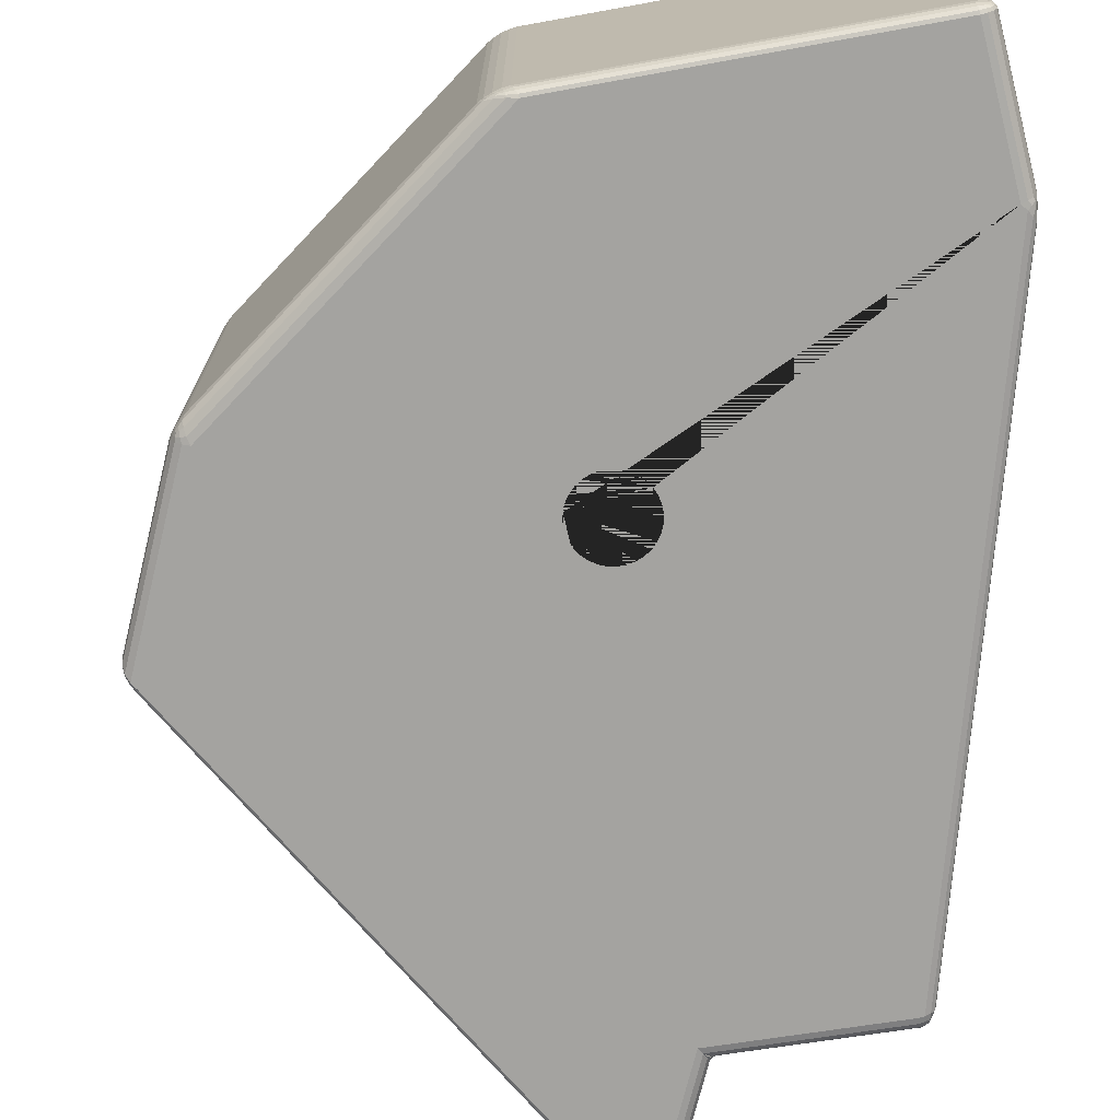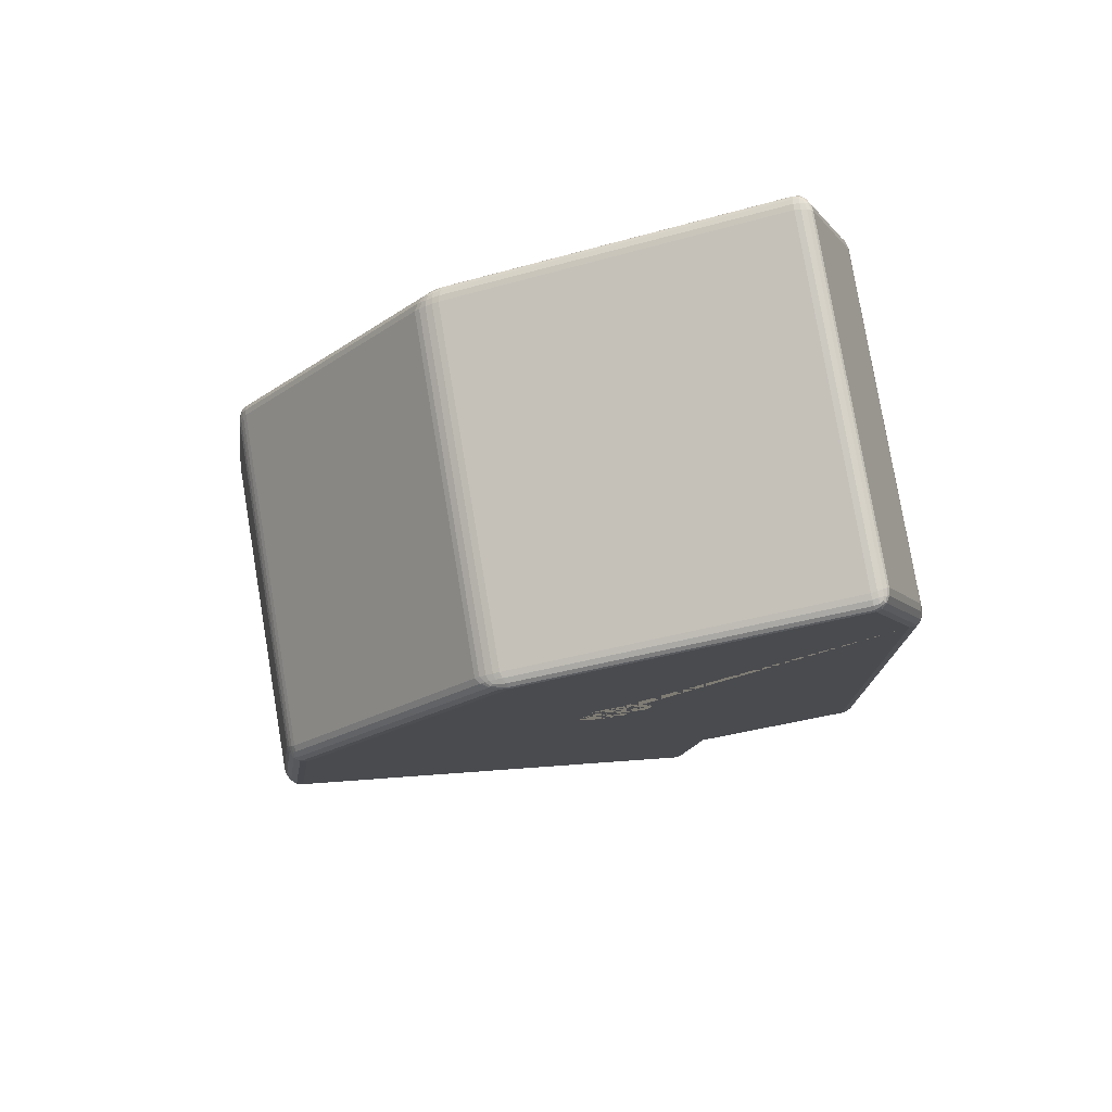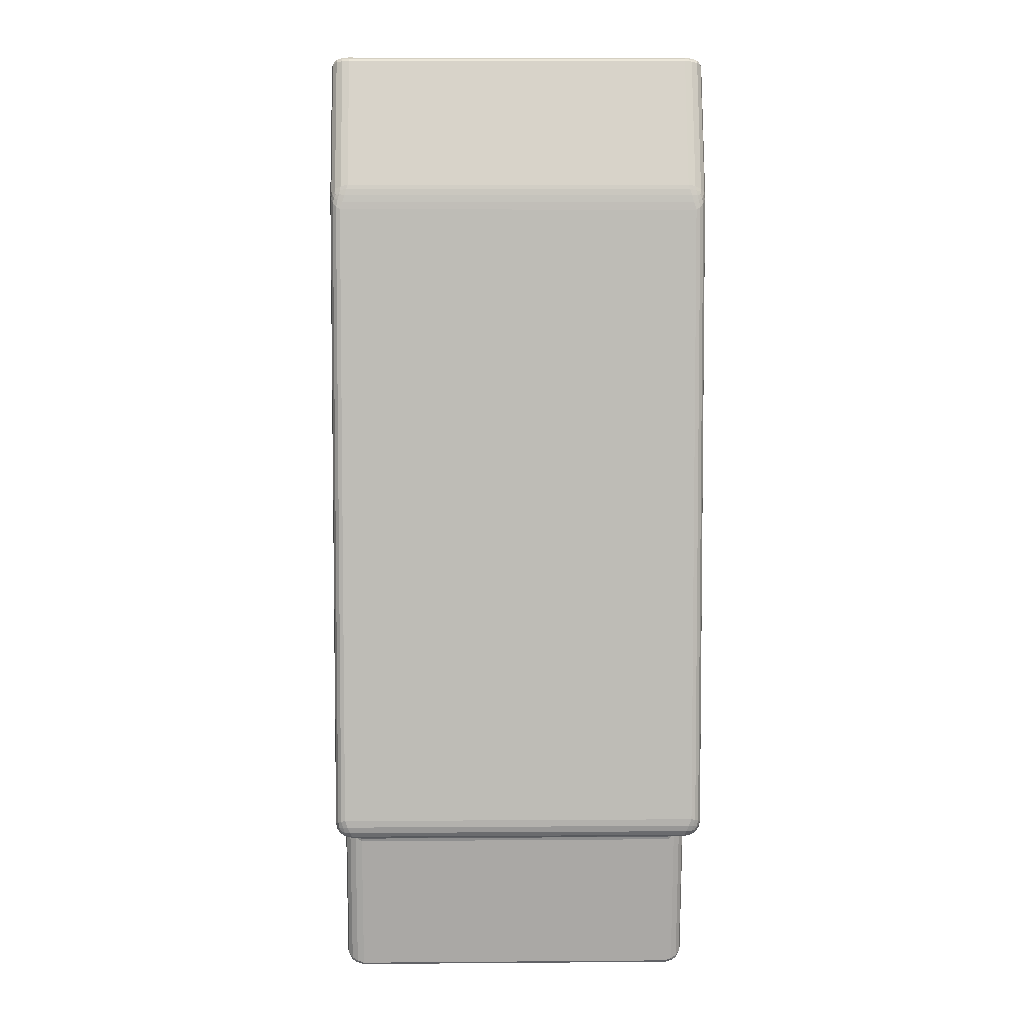
<metadata>
{"format":"obj","ext":"obj","renderer":"f3d","projection":"perspective","resolution":1024,"background":"white","views":[{"elev":-73.0,"azim":173.7,"up":"+Z"},{"elev":78.8,"azim":170.4,"up":"+Y"},{"elev":7.3,"azim":-91.2,"up":"+Y"}]}
</metadata>
<code>
o 1.001
v -0.03948 -0.04927 0.001358
v -0.03707 0.03319 0.04864
v -0.03707 0.0332 0.001382
v 0.04179 0.002753 0
v -0.03501 0.03516 0
v 0.01351 0.03996 0
v -0.03665 0.03648 0.0476
v -0.03034 0.05311 0.04759
v -0.03666 0.03644 0.002413
v -0.01435 -0.07821 0.002413
v -0.01698 -0.05866 0.04759
v -0.01697 -0.05869 0.002397
v 0.04518 -0.02303 0
v -0.01253 -0.07678 0
v -0.01531 -0.05603 0
v -0.0182 -0.05733 0.002409
v -0.03846 -0.05192 0.04759
v -0.03843 -0.05193 0.002394
v -0.01531 -0.05603 0.05
v -0.01253 -0.07678 0.05
v 0.04518 -0.02303 0.05
v 0.04179 0.002753 0.05
v 0.01351 0.03996 0.05
v -0.03501 0.03516 0.05
v -0.02846 0.05242 0.05
v 0.04567 -0.0234 0.001399
v -0.01249 -0.07765 0.0486
v -0.0125 -0.07766 0.001422
v 0.04419 0.002526 0.04762
v 0.04723 -0.02057 0.04761
v 0.04418 0.002555 0.002395
v -0.01436 -0.07818 0.0476
v 0.04568 -0.02339 0.04858
v -0.0375 -0.05011 0.05
v -0.01823 -0.05732 0.04761
v -0.03948 -0.04928 0.04862
v -0.02811 0.05344 0.002033
v 0.01447 0.04077 0.04797
v 0.01447 0.04077 0.002032
v -0.02846 0.05242 0
v -0.03035 0.05308 0.002398
v -0.0375 -0.05011 0
v 0.04723 -0.02054 0.002379
v 0.01751 0.03868 0.04792
v 0.04287 0.005298 0.04791
v 0.0175 0.03868 0.002085
v 0.04287 0.005301 0.002082
v -0.02811 0.05344 0.04797
v -0.03702 0.03417 0.001687
v -0.03682 0.03443 0.00107
v -0.03691 0.03355 0.000853
v -0.03692 0.03513 0.00199
v -0.03677 0.03517 0.001261
v -0.03656 0.0347 0.000576
v -0.03646 0.03404 0.000405
v -0.0366 0.03514 0.000826
v -0.03658 0.03624 0.00149
v -0.03666 0.03573 0.001386
v -0.0368 0.03592 0.002245
v -0.03623 0.03593 0.000707
v -0.03646 0.03552 0.000712
v -0.03579 0.03461 0.000105
v -0.03616 0.0351 0.000354
v -0.03568 0.03555 0.000184
v -0.01601 -0.05661 0.000182
v -0.01645 -0.05702 0.000449
v -0.01599 -0.05664 0.000183
v -0.01656 -0.05733 0.000702
v -0.01678 -0.05741 0.000805
v -0.01688 -0.05731 0.000806
v -0.01677 -0.0571 0.000706
v -0.01695 -0.05746 0.001021
v -0.01711 -0.05826 0.0024
v -0.017 -0.05783 0.001514
v -0.0169 -0.05806 0.00148
v -0.01739 -0.05785 0.002403
v -0.01716 -0.05764 0.001539
v -0.01755 -0.05734 0.001487
v -0.01732 -0.05746 0.001518
v -0.01777 -0.05752 0.002406
v -0.03778 -0.05083 0.000182
v -0.03842 -0.05059 0.00035
v -0.03826 -0.04986 0.000103
v -0.03806 -0.05143 0.000701
v -0.03857 -0.05117 0.000707
v -0.03893 -0.05039 0.000569
v -0.0389 -0.04962 0.000398
v -0.03888 -0.05088 0.00082
v -0.03885 -0.05164 0.002239
v -0.03872 -0.05144 0.001379
v -0.03829 -0.05181 0.001478
v -0.0392 -0.05103 0.001988
v -0.03907 -0.051 0.001257
v -0.03933 -0.04941 0.000838
v -0.03921 -0.05028 0.001062
v -0.03942 -0.0502 0.001678
v -0.03007 0.05339 0.002345
v -0.02987 0.05331 0.001467
v -0.0302 0.05303 0.00148
v -0.02955 0.05357 0.002258
v -0.02948 0.0535 0.001439
v -0.02959 0.05321 0.00077
v -0.02979 0.05289 0.000702
v -0.02935 0.05336 0.00095
v -0.02815 0.05337 0.001255
v -0.02888 0.05347 0.001356
v -0.02886 0.05359 0.002148
v -0.02823 0.05315 0.000595
v -0.02891 0.05332 0.000722
v -0.02918 0.05268 0.000183
v -0.02903 0.05303 0.000414
v -0.02834 0.05281 0.000155
v 0.01527 0.04043 0.002044
v 0.01511 0.04036 0.00129
v 0.01423 0.04075 0.001254
v 0.01614 0.03992 0.002058
v 0.01588 0.03999 0.001318
v 0.01493 0.04028 0.000686
v 0.01397 0.04059 0.000595
v 0.01556 0.04003 0.000875
v 0.01693 0.03914 0.001287
v 0.01641 0.03958 0.001307
v 0.01692 0.03931 0.002073
v 0.01597 0.03954 0.000611
v 0.0158 0.03982 0.000693
v 0.01371 0.04031 0.000155
v 0.01485 0.04007 0.000384
v 0.01477 0.03983 0.000159
v 0.04332 0.004626 0.002164
v 0.04326 0.004322 0.001369
v 0.04289 0.004963 0.001285
v 0.04373 0.003867 0.002253
v 0.0436 0.00376 0.00144
v 0.04314 0.003968 0.000731
v 0.0427 0.004359 0.00061
v 0.04342 0.003663 0.000954
v 0.04399 0.002649 0.001478
v 0.04379 0.003203 0.001465
v 0.04403 0.003139 0.002334
v 0.04347 0.00272 0.000701
v 0.04347 0.003256 0.000772
v 0.04231 0.003584 0.000158
v 0.04294 0.003409 0.000418
v 0.04269 0.002756 0.000182
v 0.04601 -0.02241 0.000181
v 0.04608 -0.02253 0.000353
v 0.04535 -0.02319 0.000106
v 0.04669 -0.02172 0.000697
v 0.04667 -0.02195 0.000704
v 0.04616 -0.02264 0.000575
v 0.0455 -0.02331 0.00041
v 0.04654 -0.02219 0.000818
v 0.04716 -0.02114 0.00221
v 0.04696 -0.02154 0.001367
v 0.04712 -0.02107 0.001469
v 0.04684 -0.0219 0.001965
v 0.04674 -0.02202 0.001247
v 0.04561 -0.02339 0.000863
v 0.04624 -0.02266 0.001067
v 0.04632 -0.02269 0.00168
v -0.01241 -0.07701 0.000108
v -0.01314 -0.07751 0.000358
v -0.01326 -0.07711 0.000184
v -0.01236 -0.07727 0.000416
v -0.01307 -0.07783 0.000597
v -0.01371 -0.07793 0.000728
v -0.01386 -0.0775 0.000707
v -0.01351 -0.07807 0.000865
v -0.01317 -0.07819 0.001827
v -0.0131 -0.07802 0.001138
v -0.0124 -0.07749 0.000878
v -0.01375 -0.07848 0.002158
v -0.01367 -0.07835 0.001348
v -0.01425 -0.07789 0.00149
v -0.01399 -0.07822 0.001441
v -0.01417 -0.07849 0.002364
v -0.03826 -0.04987 0.0499
v -0.03843 -0.05059 0.04965
v -0.03779 -0.05083 0.04982
v -0.0389 -0.04963 0.0496
v -0.03894 -0.0504 0.04942
v -0.03858 -0.05117 0.04929
v -0.03807 -0.05142 0.04929
v -0.03888 -0.05088 0.04917
v -0.03942 -0.05021 0.0483
v -0.03922 -0.05029 0.04892
v -0.03933 -0.04942 0.04915
v -0.03921 -0.05103 0.04799
v -0.03908 -0.051 0.04873
v -0.03831 -0.05181 0.04851
v -0.03873 -0.05144 0.04861
v -0.03887 -0.05164 0.04774
v -0.01779 -0.05751 0.0476
v -0.01734 -0.05746 0.04849
v -0.01758 -0.05733 0.04852
v -0.0174 -0.05783 0.0476
v -0.01717 -0.05763 0.04846
v -0.0169 -0.0573 0.0492
v -0.01679 -0.0571 0.0493
v -0.01696 -0.05745 0.04898
v -0.01691 -0.05803 0.04851
v -0.017 -0.05781 0.04848
v -0.01712 -0.05824 0.04759
v -0.01657 -0.05731 0.04929
v -0.01679 -0.0574 0.04919
v -0.016 -0.05664 0.04982
v -0.01645 -0.05701 0.04955
v -0.01601 -0.0566 0.04982
v -0.03568 0.03556 0.04982
v -0.03616 0.0351 0.04965
v -0.03579 0.0346 0.0499
v -0.03623 0.03594 0.0493
v -0.03646 0.03553 0.04929
v -0.03656 0.0347 0.04943
v -0.03646 0.03403 0.0496
v -0.0366 0.03514 0.04918
v -0.03679 0.03595 0.04777
v -0.03665 0.03574 0.04863
v -0.03657 0.03627 0.04852
v -0.03692 0.03513 0.04803
v -0.03677 0.03517 0.04875
v -0.03691 0.03353 0.04916
v -0.03682 0.03442 0.04895
v -0.03702 0.03416 0.04834
v 0.01477 0.03983 0.04984
v 0.01485 0.04007 0.04962
v 0.01371 0.04031 0.04985
v 0.01597 0.03954 0.04939
v 0.0158 0.03982 0.04931
v 0.01494 0.04028 0.04931
v 0.01397 0.04059 0.0494
v 0.01556 0.04003 0.04913
v 0.01692 0.03931 0.04793
v 0.01641 0.03958 0.0487
v 0.01693 0.03914 0.04872
v 0.01614 0.03992 0.04794
v 0.01588 0.03999 0.04868
v 0.01423 0.04075 0.04874
v 0.01511 0.04036 0.04871
v 0.01528 0.04043 0.04796
v -0.02886 0.05359 0.04785
v -0.02888 0.05347 0.04864
v -0.02815 0.05337 0.04875
v -0.02954 0.05358 0.04773
v -0.02948 0.05351 0.04855
v -0.02891 0.05332 0.04928
v -0.02823 0.05315 0.0494
v -0.02934 0.05337 0.04905
v -0.03019 0.05306 0.04851
v -0.02986 0.05333 0.04852
v -0.03006 0.05341 0.04764
v -0.02979 0.05291 0.04929
v -0.02959 0.05322 0.04923
v -0.02834 0.05281 0.04985
v -0.02903 0.05304 0.04958
v -0.02918 0.05269 0.04982
v 0.0427 0.002749 0.04982
v 0.04295 0.003403 0.04958
v 0.04231 0.003583 0.04984
v 0.04347 0.002705 0.0493
v 0.04348 0.003246 0.04923
v 0.04314 0.003964 0.04927
v 0.0427 0.004358 0.04939
v 0.04342 0.003656 0.04905
v 0.04404 0.003121 0.04768
v 0.04379 0.003189 0.04854
v 0.04399 0.002626 0.04853
v 0.04373 0.003857 0.04775
v 0.0436 0.003753 0.04856
v 0.0429 0.00496 0.04871
v 0.04326 0.004318 0.04863
v 0.04332 0.004622 0.04784
v 0.04535 -0.02319 0.04989
v 0.04608 -0.02253 0.04964
v 0.04601 -0.02242 0.04982
v 0.0455 -0.02331 0.04958
v 0.04616 -0.02264 0.04942
v 0.04667 -0.02196 0.04929
v 0.04669 -0.02174 0.0493
v 0.04655 -0.0222 0.04917
v 0.04632 -0.02269 0.0483
v 0.04624 -0.02266 0.04892
v 0.04562 -0.02338 0.04912
v 0.04684 -0.0219 0.04802
v 0.04674 -0.02203 0.04874
v 0.04712 -0.02109 0.04852
v 0.04696 -0.02155 0.04862
v 0.04716 -0.02116 0.04777
v -0.01326 -0.07711 0.04982
v -0.01314 -0.07751 0.04965
v -0.01241 -0.07701 0.04989
v -0.01386 -0.07749 0.0493
v -0.01371 -0.07792 0.04928
v -0.01307 -0.07782 0.04941
v -0.01236 -0.07726 0.04959
v -0.0135 -0.07807 0.04914
v -0.01417 -0.07847 0.04765
v -0.01399 -0.0782 0.04857
v -0.01425 -0.07787 0.04852
v -0.01375 -0.07847 0.04786
v -0.01367 -0.07834 0.04866
v -0.01239 -0.07749 0.04914
v -0.0131 -0.07802 0.04888
v -0.01316 -0.07818 0.0482
v 0.000975 -0.004904 0
v 0.000975 -0.004904 0.05
v -0 -0.005 0
v -0 -0.005 0.05
v -0.000975 -0.004904 0
v -0.000975 -0.004904 0.05
v -0.001913 -0.004619 0
v -0.001913 -0.004619 0.05
v -0.002778 -0.004157 0
v -0.002778 -0.004157 0.05
v -0.003536 -0.003536 0
v -0.003536 -0.003536 0.05
v -0.004157 -0.002778 0
v -0.004157 -0.002778 0.05
v -0.004619 -0.001913 0
v -0.004619 -0.001913 0.05
v -0.004904 -0.000975 0
v -0.004904 -0.000975 0.05
v -0.005 0 0
v -0.005 0 0.05
v -0.004904 0.000975 0.05
v -0.004619 0.001913 0.05
v -0.004904 0.000975 0
v -0.004157 0.002778 0.05
v -0.003536 0.003536 0.05
v -0.000975 0.004904 0.05
v -0.001913 0.004619 0.05
v -0.002778 0.004157 0.05
v -0.004619 0.001913 0
v 0.000975 0.004904 0.05
v 0.002778 -0.004157 0.05
v 0.002778 0.004157 0.05
v -0.004157 0.002778 0
v 0.001913 -0.004619 0.05
v 0.001913 0.004619 0.05
v 0.004157 -0.002778 0.05
v 0.004157 0.002778 0.05
v 0.005 -0 0.05
v 0.004904 0.000975 0.05
v 0.004619 -0.001913 0.05
v 0.004904 -0.000975 0.05
v -0.003536 0.003536 0
v 0.004619 0.001913 0.05
v 0.003536 0.003536 0.05
v 0.003536 -0.003536 0.05
v -0.002778 0.004157 0
v 0 0.005 0.05
v -0.001913 0.004619 0
v -0.000975 0.004904 0
v 0 0.005 0
v 0.000975 0.004904 0
v 0.002778 -0.004157 0
v 0.002778 0.004157 0
v 0.001913 -0.004619 0
v 0.001913 0.004619 0
v 0.004157 -0.002778 0
v 0.004157 0.002778 0
v 0.005 -0 0
v 0.004904 0.000975 0
v 0.004619 -0.001913 0
v 0.004904 -0.000975 0
v 0.004619 0.001913 0
v 0.003536 0.003536 0
v 0.003536 -0.003536 0
f 355 334 351 354
f 359 339 334 355
f 357 336 339 359
f 367 348 336 357
f 341 348 367 361
f 347 341 361 366
f 343 347 366 363
f 342 343 363 362
f 345 342 362 365
f 344 345 365 364
f 340 344 364 360
f 349 340 360 368
f 335 349 368 356
f 338 335 356 358
f 358 305 306 338
f 308 306 305 307
f 310 308 307 309
f 312 310 309 311
f 314 312 311 313
f 316 314 313 315
f 317 318 316 315
f 319 320 318 317
f 321 322 320 319
f 323 324 322 321
f 327 325 324 323
f 333 326 325 327
f 337 328 326 333
f 346 329 328 337
f 350 332 329 346
f 352 331 332 350
f 353 330 331 352
f 354 351 330 353
f 1 2 3
f 6 4 5
f 7 8 9
f 10 11 12
f 13 14 15
f 16 17 18
f 19 20 21
f 22 19 21
f 23 24 22
f 23 25 24
f 329 24 19 22 342 345 344 340 349 335 338 306 308 310 312 314 316 318 320 322 324 325 326 328
f 342 22 24 329 332 331 330 351 334 339 336 348 341 347 343
f 26 27 28
f 29 30 31
f 32 11 10
f 33 27 26
f 34 19 24
f 35 17 16
f 36 2 1
f 4 13 15
f 37 38 39
f 5 40 6
f 9 8 41
f 5 15 42
f 31 30 43
f 44 45 46
f 46 45 47
f 48 38 37
f 3 49 50 51
f 49 52 53 50
f 51 50 54 55
f 50 53 56 54
f 9 57 58 59
f 57 60 61 58
f 59 58 53 52
f 58 61 56 53
f 5 62 63 64
f 62 55 54 63
f 64 63 61 60
f 63 54 56 61
f 15 65 66
f 15 66 67
f 65 68 69 66
f 67 66 70 71
f 66 69 72 70
f 12 73 74 75
f 73 76 77 74
f 75 74 69 68
f 74 77 72 69
f 16 78 79 80
f 78 71 70 79
f 80 79 77 76
f 79 70 72 77
f 42 81 82 83
f 81 84 85 82
f 83 82 86 87
f 82 85 88 86
f 18 89 90 91
f 89 92 93 90
f 91 90 85 84
f 90 93 88 85
f 1 94 95 96
f 94 87 86 95
f 96 95 93 92
f 95 86 88 93
f 41 97 98 99
f 97 100 101 98
f 99 98 102 103
f 98 101 104 102
f 37 105 106 107
f 105 108 109 106
f 107 106 101 100
f 106 109 104 101
f 40 110 111 112
f 110 103 102 111
f 112 111 109 108
f 111 102 104 109
f 39 113 114 115
f 113 116 117 114
f 115 114 118 119
f 114 117 120 118
f 46 121 122 123
f 121 124 125 122
f 123 122 117 116
f 122 125 120 117
f 6 126 127 128
f 126 119 118 127
f 128 127 125 124
f 127 118 120 125
f 47 129 130 131
f 129 132 133 130
f 131 130 134 135
f 130 133 136 134
f 31 137 138 139
f 137 140 141 138
f 139 138 133 132
f 138 141 136 133
f 4 142 143 144
f 142 135 134 143
f 144 143 141 140
f 143 134 136 141
f 13 145 146 147
f 145 148 149 146
f 147 146 150 151
f 146 149 152 150
f 43 153 154 155
f 153 156 157 154
f 155 154 149 148
f 154 157 152 149
f 26 158 159 160
f 158 151 150 159
f 160 159 157 156
f 159 150 152 157
f 14 161 162 163
f 161 164 165 162
f 163 162 166 167
f 162 165 168 166
f 28 169 170 171
f 169 172 173 170
f 171 170 165 164
f 170 173 168 165
f 10 174 175 176
f 174 167 166 175
f 176 175 173 172
f 175 166 168 173
f 34 177 178 179
f 177 180 181 178
f 179 178 182 183
f 178 181 184 182
f 36 185 186 187
f 185 188 189 186
f 187 186 181 180
f 186 189 184 181
f 17 190 191 192
f 190 183 182 191
f 192 191 189 188
f 191 182 184 189
f 35 193 194 195
f 193 196 197 194
f 195 194 198 199
f 194 197 200 198
f 11 201 202 203
f 201 204 205 202
f 203 202 197 196
f 202 205 200 197
f 19 206 207
f 19 207 208
f 206 199 198 207
f 208 207 205 204
f 207 198 200 205
f 24 209 210 211
f 209 212 213 210
f 211 210 214 215
f 210 213 216 214
f 7 217 218 219
f 217 220 221 218
f 219 218 213 212
f 218 221 216 213
f 2 222 223 224
f 222 215 214 223
f 224 223 221 220
f 223 214 216 221
f 23 225 226 227
f 225 228 229 226
f 227 226 230 231
f 226 229 232 230
f 44 233 234 235
f 233 236 237 234
f 235 234 229 228
f 234 237 232 229
f 38 238 239 240
f 238 231 230 239
f 240 239 237 236
f 239 230 232 237
f 48 241 242 243
f 241 244 245 242
f 243 242 246 247
f 242 245 248 246
f 8 249 250 251
f 249 252 253 250
f 251 250 245 244
f 250 253 248 245
f 25 254 255 256
f 254 247 246 255
f 256 255 253 252
f 255 246 248 253
f 22 257 258 259
f 257 260 261 258
f 259 258 262 263
f 258 261 264 262
f 29 265 266 267
f 265 268 269 266
f 267 266 261 260
f 266 269 264 261
f 45 270 271 272
f 270 263 262 271
f 272 271 269 268
f 271 262 264 269
f 21 273 274 275
f 273 276 277 274
f 275 274 278 279
f 274 277 280 278
f 33 281 282 283
f 281 284 285 282
f 283 282 277 276
f 282 285 280 277
f 30 286 287 288
f 286 279 278 287
f 288 287 285 284
f 287 278 280 285
f 20 289 290 291
f 289 292 293 290
f 291 290 294 295
f 290 293 296 294
f 32 297 298 299
f 297 300 301 298
f 299 298 293 292
f 298 301 296 293
f 27 302 303 304
f 302 295 294 303
f 304 303 301 300
f 303 294 296 301
f 5 42 83 62
f 62 83 87 55
f 55 87 94 51
f 51 94 1 3
f 9 41 99 57
f 57 99 103 60
f 60 103 110 64
f 64 110 40 5
f 26 28 171 158
f 158 171 164 151
f 151 164 161 147
f 147 161 14 13
f 17 35 195 190
f 190 195 199 183
f 183 199 206 179
f 179 206 19 34
f 34 24 211 177
f 177 211 215 180
f 180 215 222 187
f 187 222 2 36
f 38 48 243 238
f 238 243 247 231
f 231 247 254 227
f 227 254 25 23
f 24 25 256 209
f 209 256 252 212
f 212 252 249 219
f 219 249 8 7
f 11 32 299 201
f 201 299 292 204
f 204 292 289 208
f 208 289 20 19
f 16 18 91 78
f 78 91 84 71
f 71 84 81 67
f 67 81 42 15
f 28 27 304 169
f 169 304 300 172
f 172 300 297 176
f 176 297 32 10
f 23 22 259 225
f 225 259 263 228
f 228 263 270 235
f 235 270 45 44
f 15 14 163 65
f 65 163 167 68
f 68 167 174 75
f 75 174 10 12
f 37 39 115 105
f 105 115 119 108
f 108 119 126 112
f 112 126 6 40
f 22 21 275 257
f 257 275 279 260
f 260 279 286 267
f 267 286 30 29
f 3 2 224 49
f 49 224 220 52
f 52 220 217 59
f 59 217 7 9
f 12 11 203 73
f 73 203 196 76
f 76 196 193 80
f 80 193 35 16
f 18 17 192 89
f 89 192 188 92
f 92 188 185 96
f 96 185 36 1
f 46 47 131 121
f 121 131 135 124
f 124 135 142 128
f 128 142 4 6
f 21 20 291 273
f 273 291 295 276
f 276 295 302 283
f 283 302 27 33
f 31 43 155 137
f 137 155 148 140
f 140 148 145 144
f 144 145 13 4
f 41 8 251 97
f 97 251 244 100
f 100 244 241 107
f 107 241 48 37
f 39 38 240 113
f 113 240 236 116
f 116 236 233 123
f 123 233 44 46
f 47 45 272 129
f 129 272 268 132
f 132 268 265 139
f 139 265 29 31
f 43 30 288 153
f 153 288 284 156
f 156 284 281 160
f 160 281 33 26
f 346 5 4 362 363 366 361 367 357 359 355 354 353 352 350
f 362 4 15 5 346 337 333 327 323 321 319 317 315 313 311 309 307 305 358 356 368 360 364 365

</code>
